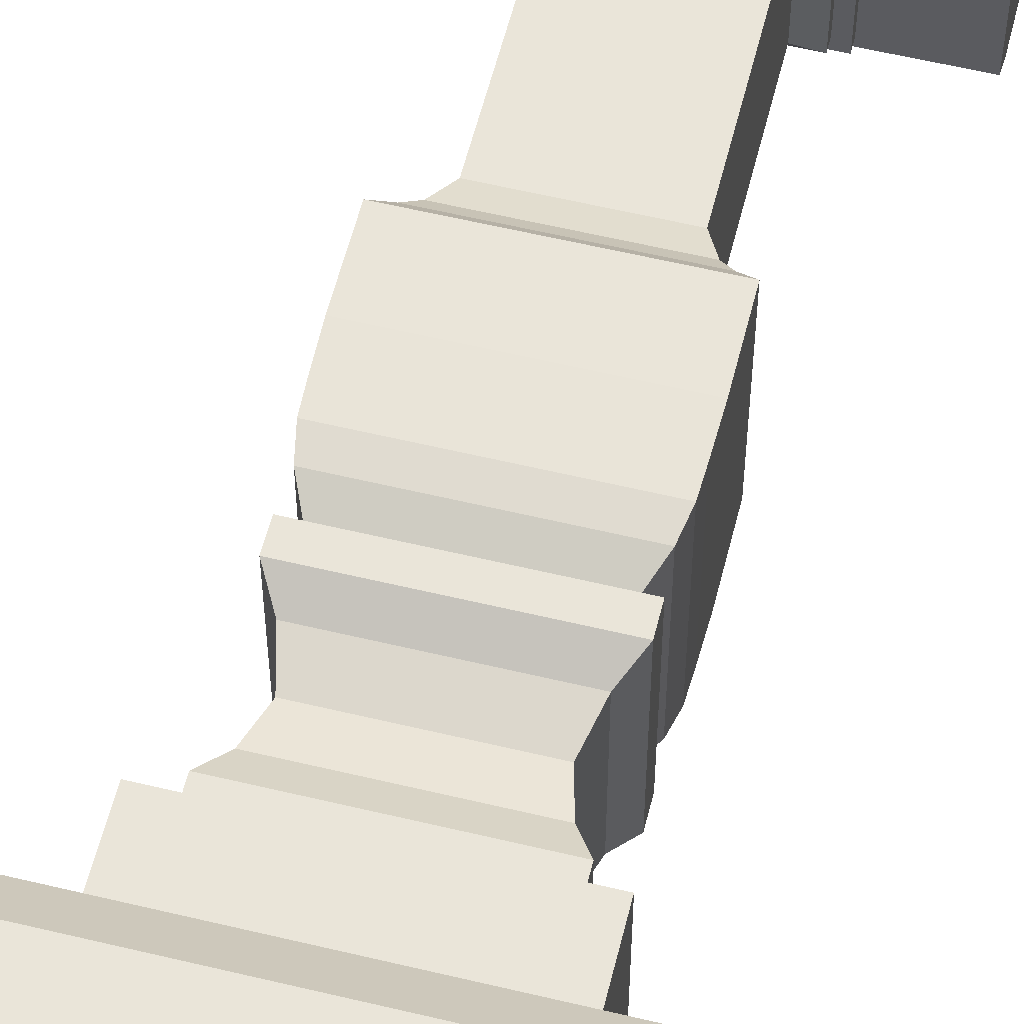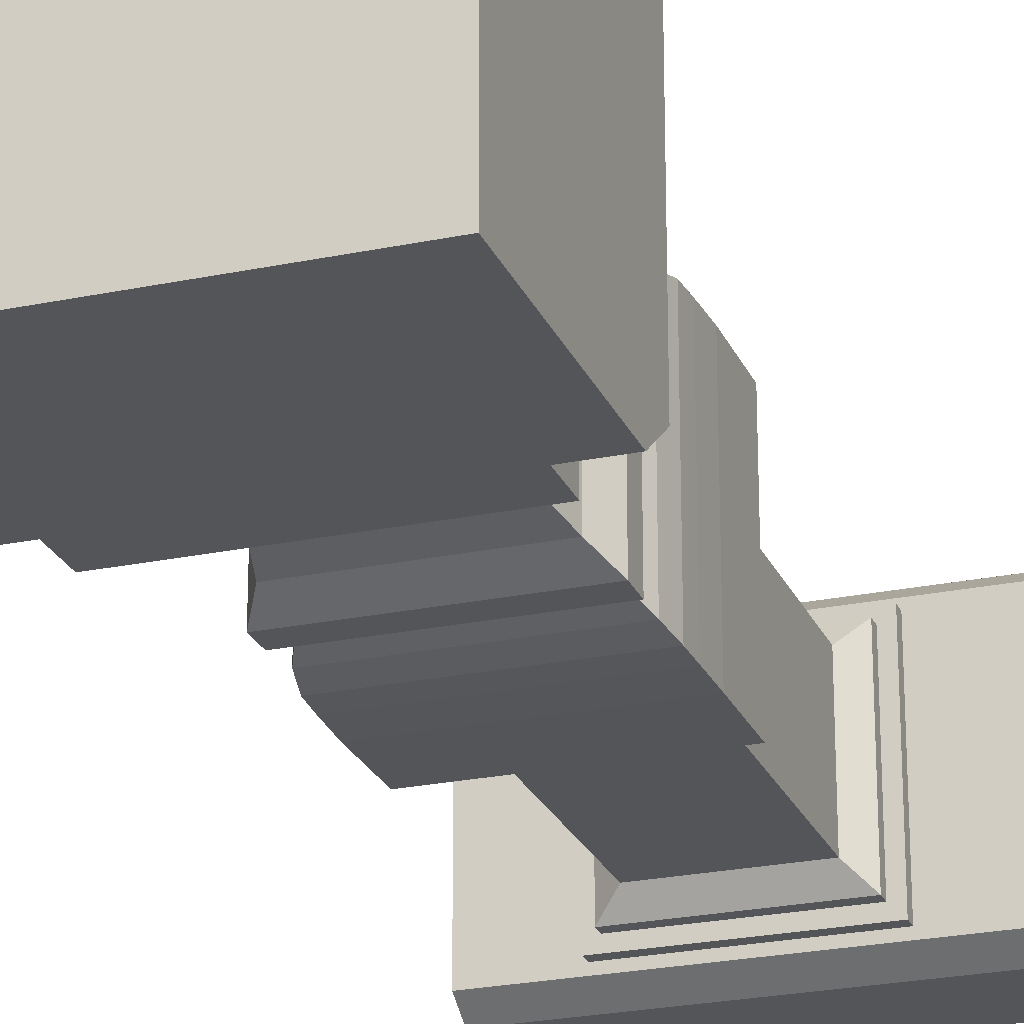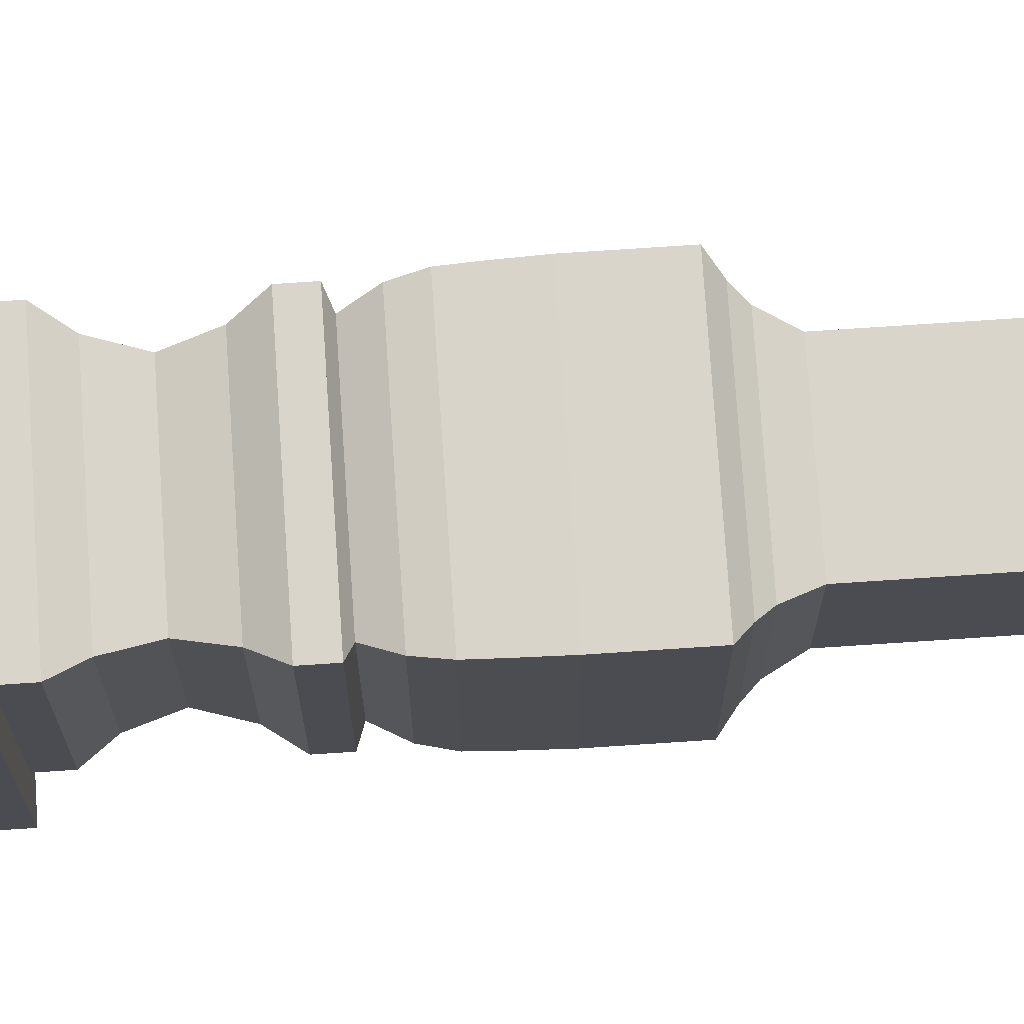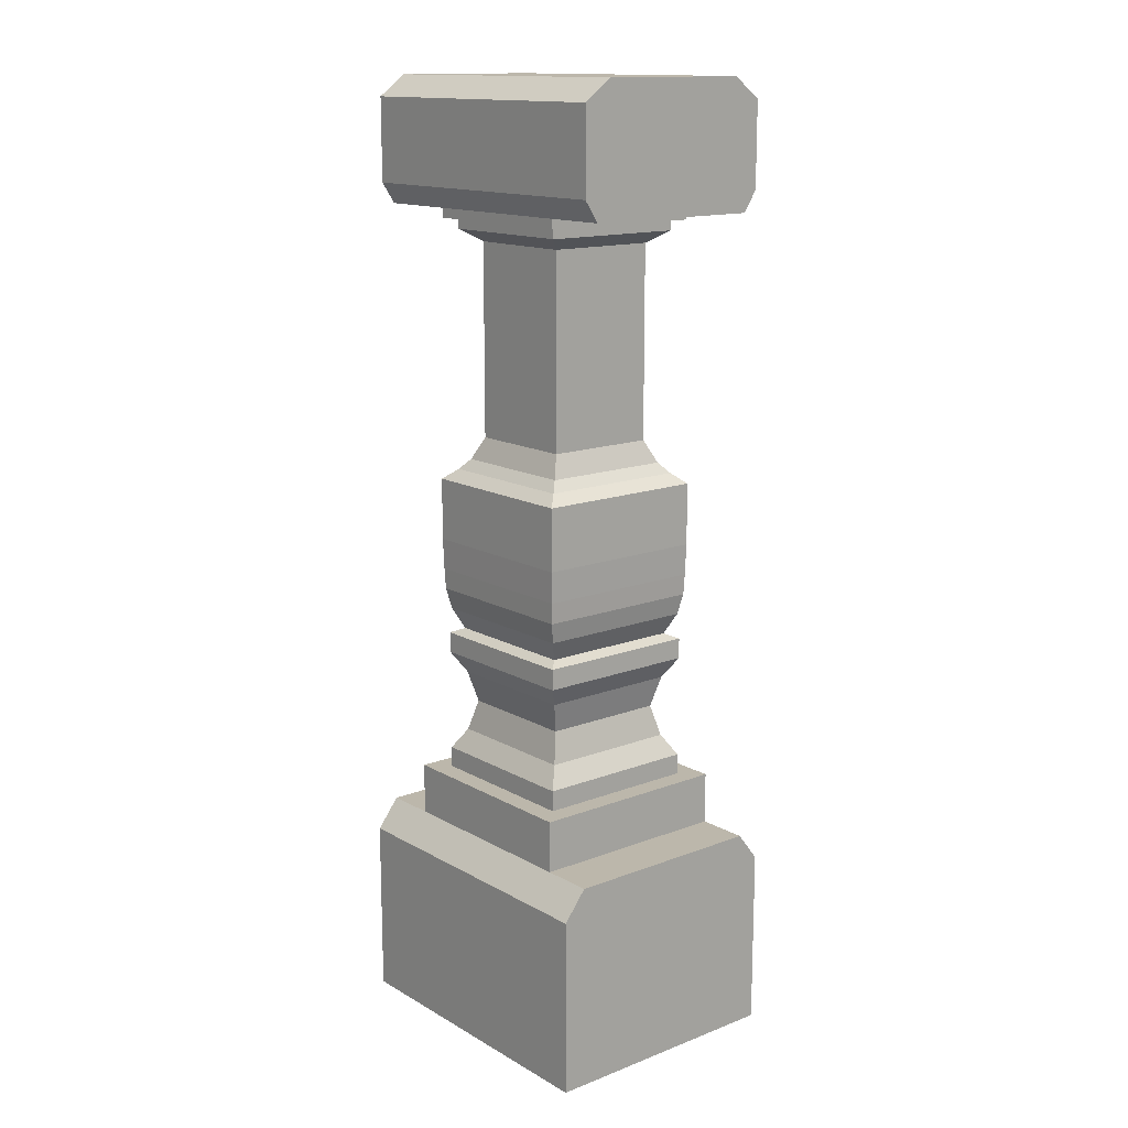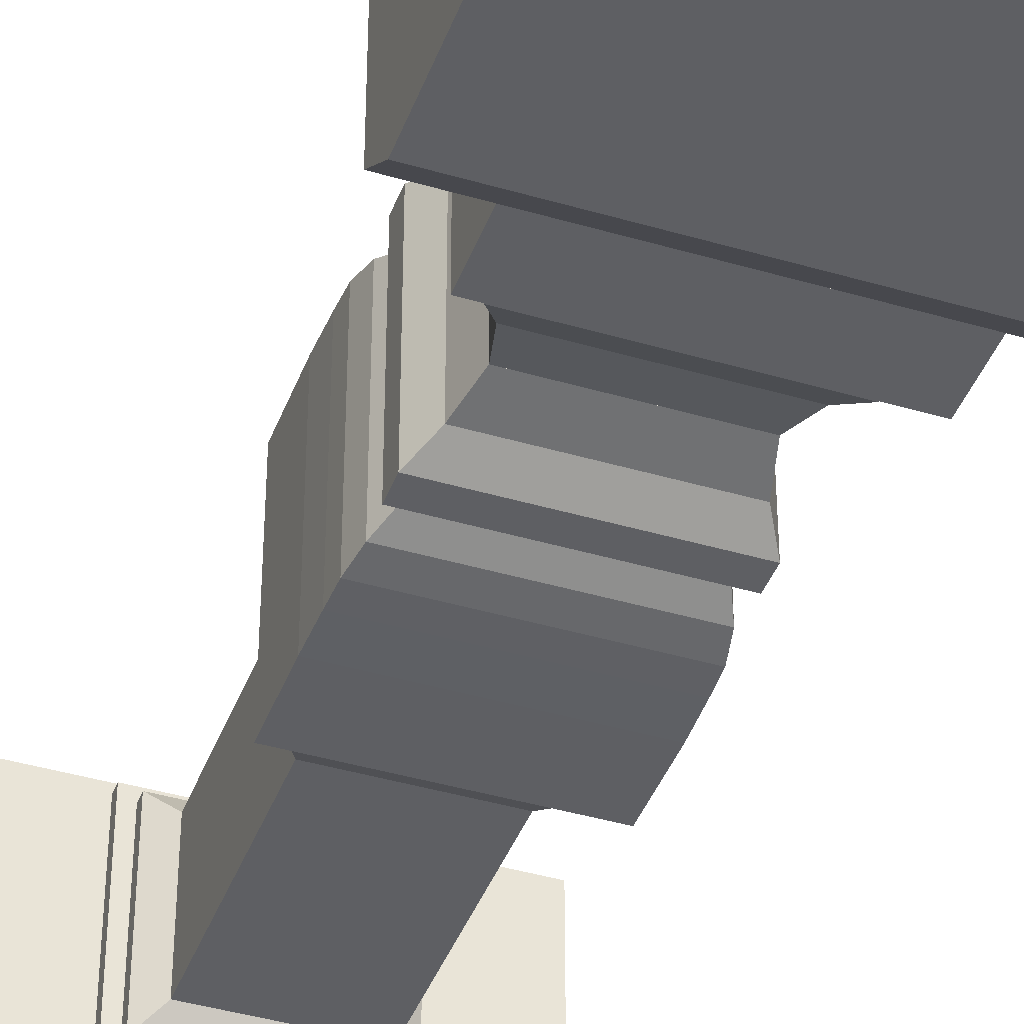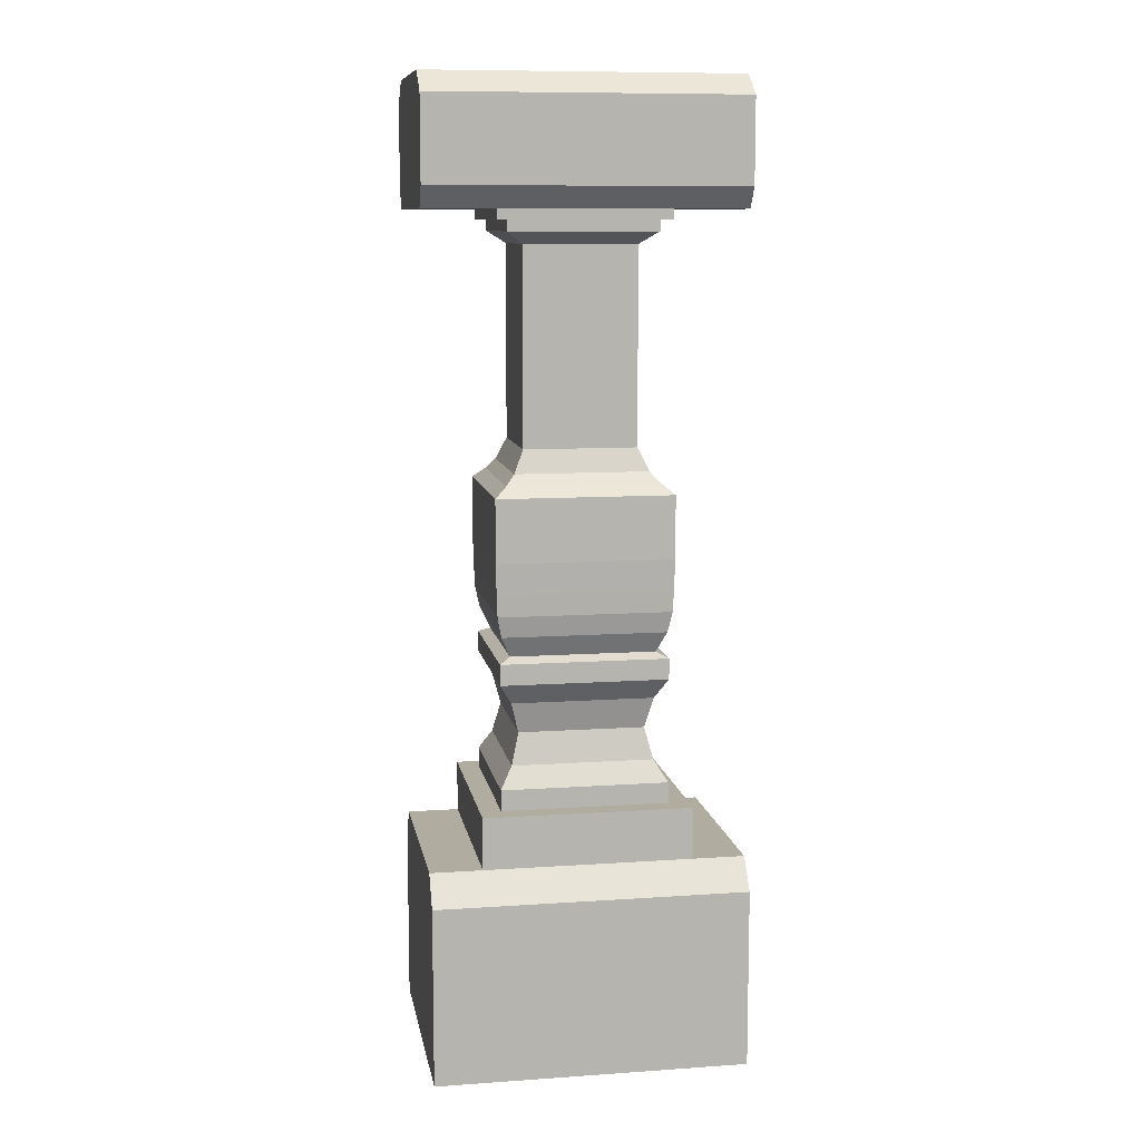
<metadata>
{"format":"obj","ext":"obj","renderer":"f3d","projection":"perspective","resolution":1024,"background":"white","views":[{"elev":58.0,"azim":14.0,"up":"+Z"},{"elev":-24.1,"azim":19.2,"up":"+Z"},{"elev":74.3,"azim":86.2,"up":"+Z"},{"elev":14.5,"azim":50.4,"up":"+Y"},{"elev":-41.4,"azim":-19.7,"up":"+Z"},{"elev":9.9,"azim":170.1,"up":"+Y"}]}
</metadata>
<code>
g 2_2
v 14.04 80.5 -10.07
v -15.96 80.5 7.415
v -15.96 80.5 -10.07
v 14.04 80.5 7.415
v 14.04 90.5 8.727
v 14.04 82.5 8.727
v 14.04 90.5 -11.38
v 14.04 82.5 -11.38
v -15.96 82.5 8.727
v -15.96 90.5 -11.38
v -15.96 90.5 8.727
v -15.96 82.5 -11.38
v 14.04 92.5 6.012
v 14.04 92.5 -8.666
v -15.96 92.5 6.012
v -15.96 92.5 -8.666
f 1 2 3
f 2 1 4
f 4 5 6
f 5 4 7
f 7 4 1
f 7 1 8
f 6 2 4
f 2 6 9
f 10 9 11
f 9 10 2
f 2 10 3
f 3 10 12
f 12 1 3
f 1 12 8
f 10 8 12
f 8 10 7
f 5 10 11
f 10 5 7
f 7 13 5
f 13 7 14
f 5 9 6
f 9 5 11
f 15 10 11
f 10 15 16
f 14 10 16
f 10 14 7
f 5 15 11
f 15 5 13
f 13 16 15
f 16 13 14
g 4_4
v 9.045 25 8.673
v -10.96 25 -11.33
v -10.96 25 8.673
v 9.045 25 -11.33
v 9.045 20 -11.33
v 9.045 20 8.673
v -10.96 20 -11.33
v -10.96 20 8.673
f 17 18 19
f 18 17 20
f 21 17 22
f 17 21 20
f 18 21 23
f 21 18 20
f 18 24 19
f 24 18 23
f 17 24 22
f 24 17 19
f 21 24 23
f 24 21 22
g 1_1
v 14.04 -5.3e-05 -13.53
v 14.04 17.18 10.87
v 14.04 -5.7e-05 10.87
v 14.04 20 8.673
v 14.04 20 -11.33
v 14.04 17.18 -13.53
v -15.96 17.18 -13.53
v -15.96 -5.3e-05 -13.53
v -15.96 20 -11.33
v -15.96 20 8.673
v -15.96 17.18 10.87
v -15.96 -5.7e-05 10.87
f 25 26 27
f 26 25 28
f 28 25 29
f 29 25 30
f 31 25 32
f 25 31 30
f 33 30 31
f 30 33 29
f 28 33 34
f 33 28 29
f 28 35 26
f 35 28 34
f 26 36 27
f 36 26 35
f 25 36 32
f 36 25 27
f 34 36 35
f 36 34 32
f 32 34 33
f 32 33 31
g 3_3
v -8.999 80.5 -9.37
v -8.999 79.5 6.717
v -8.999 80.5 6.717
v -8.999 79.5 -9.37
v -7.999 79.5 -8.37
v 7.088 79.5 -9.37
v 6.088 79.5 -8.37
v 6.088 79.5 5.717
v -7.999 79.5 5.717
v 7.088 79.5 6.717
v 7.088 80.5 6.717
v 7.088 80.5 -9.37
f 37 38 39
f 38 37 40
f 40 41 38
f 41 40 42
f 41 42 43
f 43 42 44
f 38 45 46
f 45 38 41
f 46 45 44
f 46 44 42
f 47 38 46
f 38 47 39
f 39 48 37
f 48 39 47
f 37 42 40
f 42 37 48
f 42 47 46
f 47 42 48
g 5_5
v 7.285 43.5 6.913
v 7.367 45.5 -9.649
v 7.367 45.5 6.996
v 7.285 43.5 -9.567
v 6.885 41.5 6.513
v 6.885 41.5 -9.167
v -9.278 45.5 -9.649
v -9.195 43.5 -9.567
v 7.45 48.5 -9.732
v 7.45 48.5 7.079
v -9.195 43.5 6.913
v -9.278 45.5 6.996
v -8.795 41.5 6.513
v 5.964 39.5 5.592
v 5.964 39.5 -8.246
v -8.795 41.5 -9.167
v -9.361 48.5 -9.732
v 7.45 54.5 7.079
v 7.45 54.5 -9.732
v -9.361 48.5 7.079
v -7.875 39.5 5.592
v -7.875 39.5 -8.246
v 7.045 39 6.673
v 7.045 39 -9.327
v -9.361 54.5 -9.732
v 6.273 55.5 -8.556
v 6.273 55.5 5.902
v -9.361 54.5 7.079
v -8.955 39 6.673
v -8.955 39 -9.327
v 7.045 37 -9.327
v 7.045 37 6.673
v -8.184 55.5 -8.556
v 5.406 56.5 5.035
v 5.406 56.5 -7.688
v -8.184 55.5 5.902
v -8.955 37 6.673
v -8.955 37 -9.327
v 5.845 35 5.473
v 5.845 35 -8.127
v -7.317 56.5 -7.688
v 4.423 58.65 4.052
v 4.423 58.65 -6.705
v -7.317 56.5 5.035
v -7.755 35 5.473
v -7.755 35 -8.127
v 5.084 32 4.712
v 5.084 32 -7.366
v -6.334 58.65 -6.705
v 4.423 77.34 4.052
v 4.423 77.34 -6.705
v -6.334 58.65 4.052
v -6.994 32 4.712
v -6.994 32 -7.366
v 5.845 29 -8.127
v 5.845 29 5.473
v -6.334 77.34 -6.705
v 6.088 78.5 -8.37
v 6.088 78.5 5.717
v -6.334 77.34 4.052
v -7.755 29 5.473
v -7.755 29 -8.127
v 7.045 27 -9.327
v 7.045 27 6.673
v -7.999 78.5 -8.37
v 6.088 79.5 5.717
v 6.088 79.5 -8.37
v -7.999 78.5 5.717
v -8.955 27 6.673
v -8.955 27 -9.327
v 7.045 25 -9.327
v 7.045 25 6.673
v -7.999 79.5 -8.37
v -7.999 79.5 5.717
v -8.955 25 6.673
v -8.955 25 -9.327
f 49 50 51
f 50 49 52
f 53 52 49
f 52 53 54
f 55 52 56
f 52 55 50
f 51 57 58
f 57 51 50
f 51 59 49
f 59 51 60
f 49 61 53
f 61 49 59
f 62 54 53
f 54 62 63
f 56 54 64
f 54 56 52
f 55 59 60
f 59 55 56
f 65 50 55
f 50 65 57
f 57 66 58
f 66 57 67
f 58 60 51
f 60 58 68
f 56 61 59
f 61 56 64
f 53 69 62
f 69 53 61
f 69 63 70
f 63 69 62
f 71 63 62
f 63 71 72
f 64 63 70
f 63 64 54
f 65 60 68
f 60 65 55
f 73 57 65
f 57 73 67
f 66 74 75
f 74 66 67
f 66 68 58
f 68 66 76
f 64 69 61
f 69 64 70
f 71 69 77
f 69 71 62
f 70 72 78
f 72 70 63
f 77 70 78
f 70 77 69
f 72 77 78
f 77 72 71
f 79 71 80
f 71 79 72
f 73 68 76
f 68 73 65
f 81 67 73
f 67 81 74
f 74 82 75
f 82 74 83
f 66 84 76
f 84 66 75
f 71 85 80
f 85 71 77
f 78 79 86
f 79 78 72
f 78 85 77
f 85 78 86
f 87 79 80
f 79 87 88
f 76 81 73
f 81 76 84
f 89 74 81
f 74 89 83
f 83 90 82
f 90 83 91
f 82 84 75
f 84 82 92
f 80 93 87
f 93 80 85
f 86 88 94
f 88 86 79
f 86 93 85
f 93 86 94
f 95 88 87
f 88 95 96
f 92 81 84
f 81 92 89
f 97 83 89
f 83 97 91
f 91 98 90
f 98 91 99
f 90 92 82
f 92 90 100
f 87 101 95
f 101 87 93
f 94 96 102
f 96 94 88
f 94 101 93
f 101 94 102
f 103 95 104
f 95 103 96
f 95 102 101
f 102 95 96
f 100 89 92
f 89 100 97
f 105 91 97
f 91 105 99
f 106 98 99
f 98 106 107
f 98 100 90
f 100 98 108
f 95 109 104
f 109 95 101
f 102 103 110
f 103 102 96
f 101 110 109
f 110 101 102
f 111 104 112
f 104 111 103
f 105 100 108
f 100 105 97
f 106 105 113
f 105 106 99
f 106 114 107
f 114 106 115
f 108 107 116
f 107 108 98
f 104 117 112
f 117 104 109
f 110 111 118
f 111 110 103
f 109 118 117
f 118 109 110
f 119 112 120
f 112 119 111
f 105 116 113
f 116 105 108
f 121 106 113
f 106 121 115
f 114 116 107
f 116 114 122
f 112 123 120
f 123 112 117
f 118 119 124
f 119 118 111
f 118 123 117
f 123 118 124
f 121 116 122
f 116 121 113

</code>
